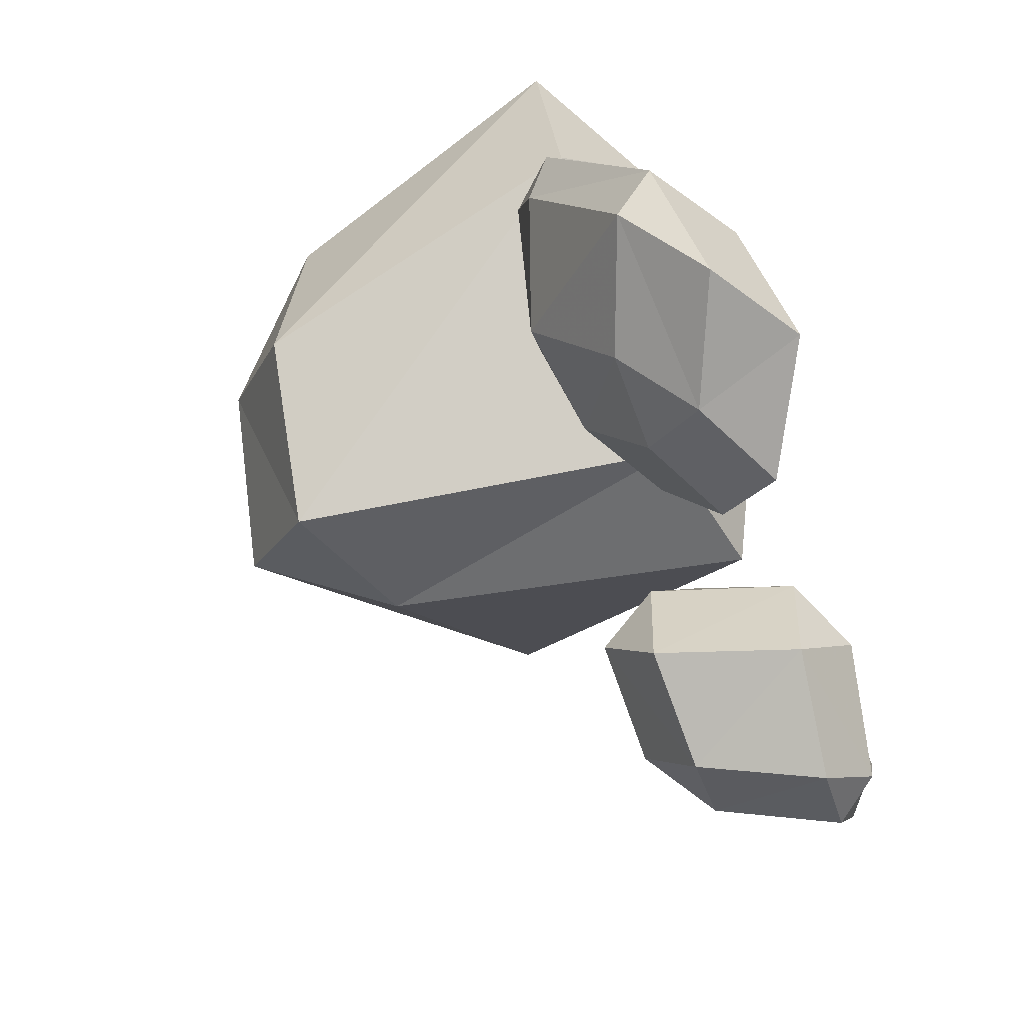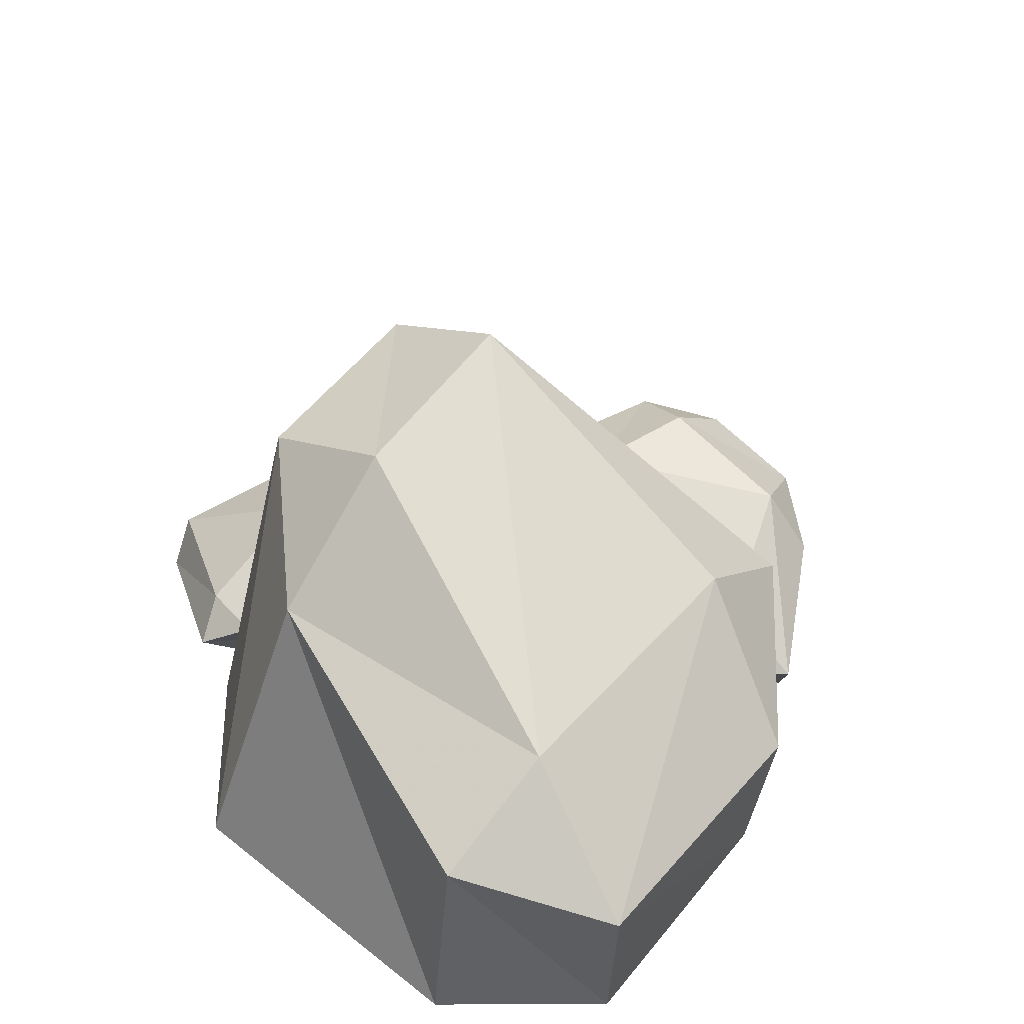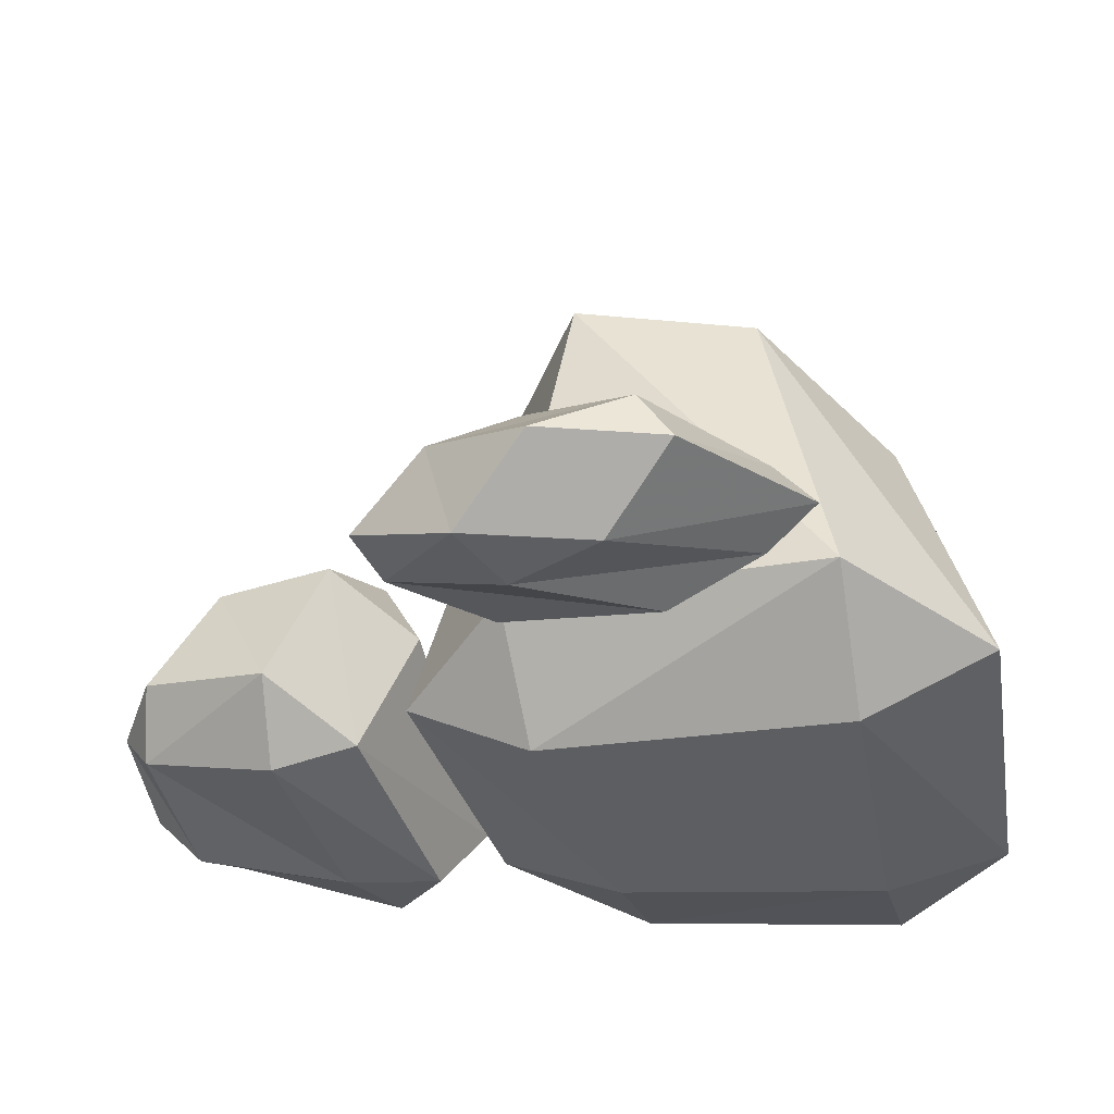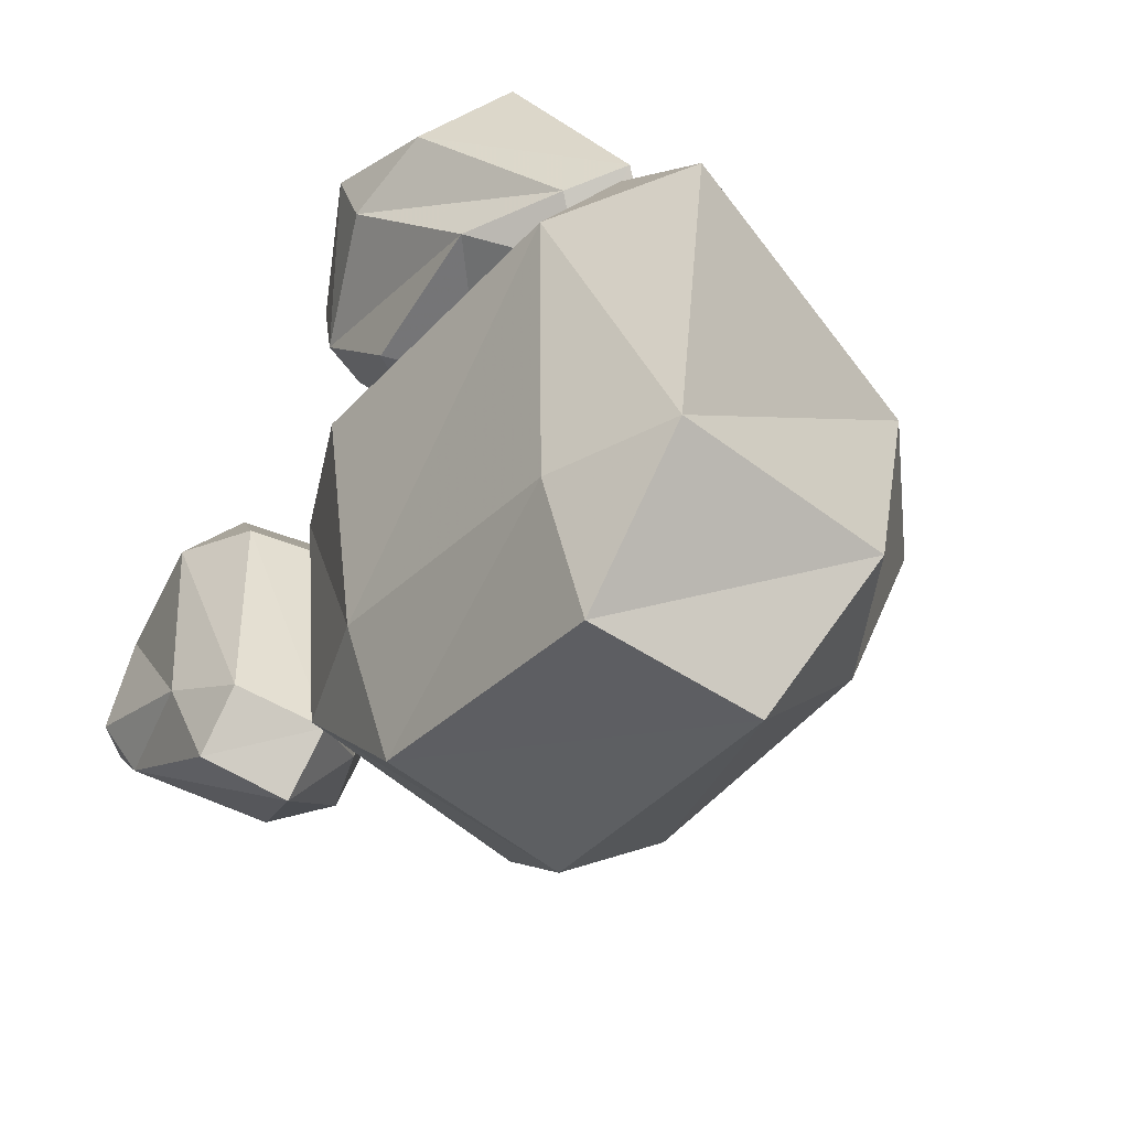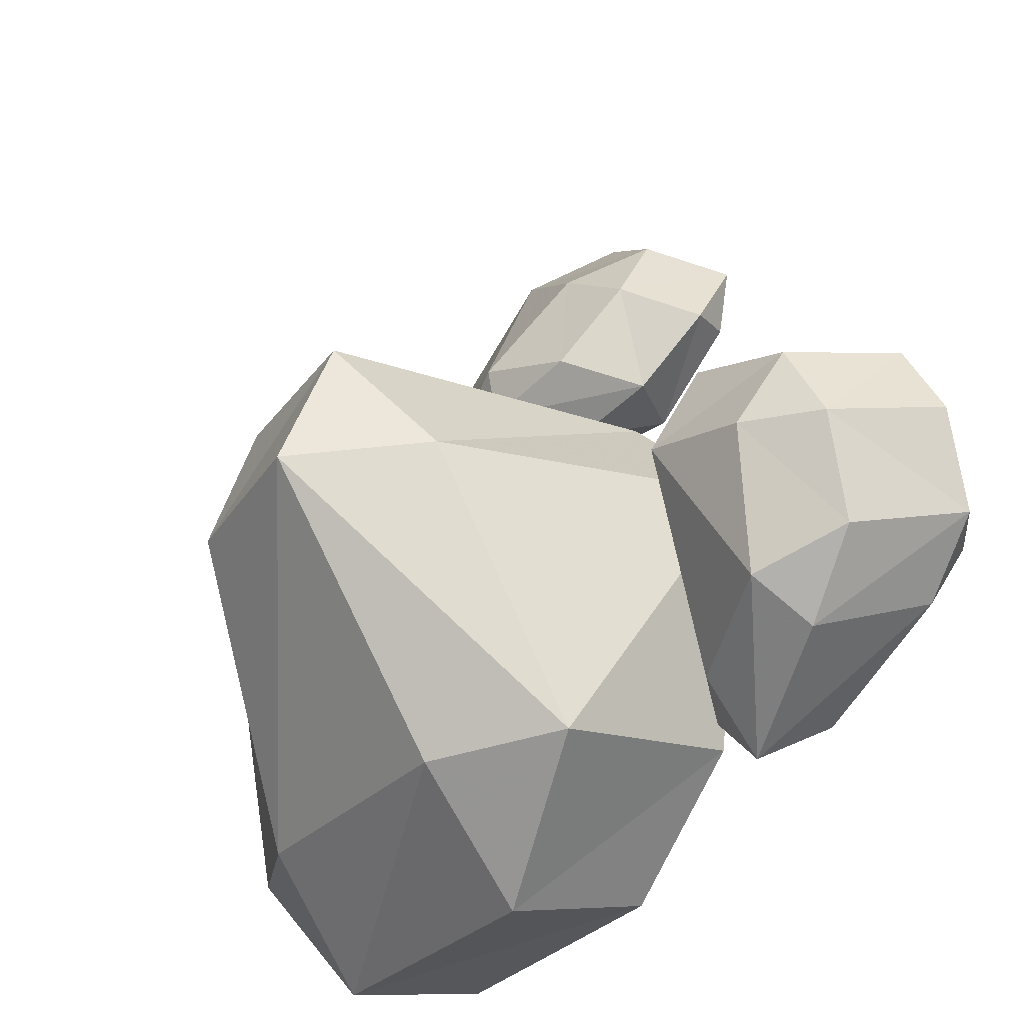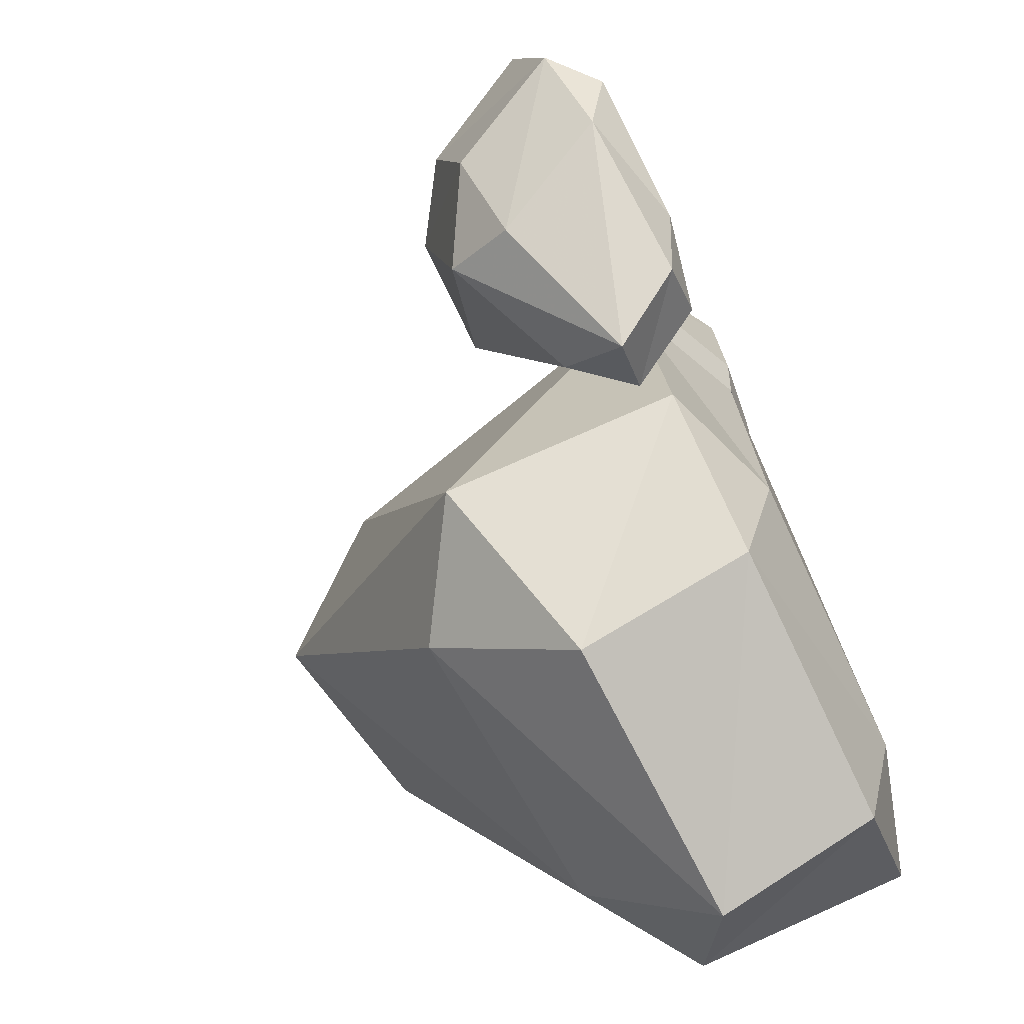
<metadata>
{"format":"obj","ext":"obj","renderer":"f3d","projection":"perspective","resolution":1024,"background":"white","views":[{"elev":77.2,"azim":-111.4,"up":"+Z"},{"elev":39.9,"azim":132.7,"up":"+Y"},{"elev":-38.3,"azim":9.8,"up":"+Y"},{"elev":-43.1,"azim":51.2,"up":"+Z"},{"elev":-26.9,"azim":-132.2,"up":"+Z"},{"elev":-76.4,"azim":-66.0,"up":"+Z"}]}
</metadata>
<code>
o Cube_Cube.011
v -0.04715 -0.04997 0.04398
v -0.05049 -0.0219 0.07225
v -0.08039 -0.03341 0.04385
v -0.03105 0.07839 0.06907
v -0.02928 0.09481 0.03002
v -0.05617 0.06112 0.03621
v -0.03512 -0.04873 -0.03146
v -0.06808 -0.03568 -0.0319
v -0.03195 -0.03796 -0.0679
v -0.03606 0.04662 -0.04752
v -0.02874 0.008423 -0.07866
v -0.07049 0.02642 -0.04264
v 0.03711 -0.05018 0.04344
v 0.07393 -0.03236 0.04332
v 0.03677 -0.02474 0.07857
v 0.01959 0.08223 0.02647
v 0.01925 0.06731 0.06612
v 0.05308 0.04813 0.02797
v 0.03809 -0.05007 -0.04094
v 0.04041 -0.04017 -0.07773
v 0.07234 -0.0402 -0.04342
v 0.0399 0.03725 -0.05152
v 0.07207 0.0166 -0.04923
v 0.04603 0.003216 -0.08523
v -0.09854 0.001828 0.06264
v -0.07881 -0.006786 0.03907
v -0.08882 0.01124 0.03867
v -0.07259 -0.02881 -0.02717
v -0.08634 -0.02913 -0.04136
v -0.08376 -0.01286 -0.02103
v -0.1305 0.00207 0.05525
v -0.1214 0.01189 0.03356
v -0.142 -0.000784 0.03399
v -0.1223 -0.01319 -0.0185
v -0.1408 -0.008325 0.003453
v -0.1173 0.004437 -0.00744
v -0.1127 -0.03467 0.06842
v -0.1144 -0.0514 0.04863
v -0.09284 -0.04374 0.04499
v -0.09742 -0.04822 -0.0303
v -0.08347 -0.04879 -0.0169
v -0.1067 -0.05326 -0.005857
v -0.1465 -0.02883 0.06021
v -0.1581 -0.03117 0.03942
v -0.1497 -0.04308 0.04511
v -0.1376 -0.04449 -0.007666
v -0.1447 -0.05104 0.008138
v -0.1564 -0.03955 0.01128
v -0.02869 -0.03583 0.1525
v 0.00371 -0.03381 0.1414
v -0.004717 -0.02178 0.1433
v 0.03329 -0.01874 0.09314
v 0.02706 -0.008122 0.07802
v 0.02255 -0.009516 0.09794
v -0.05633 -0.02301 0.1349
v -0.03435 -0.009802 0.1272
v -0.0564 -0.01073 0.115
v -0.01348 0.001559 0.08373
v -0.04066 -0.000384 0.09248
v -0.01249 0.00382 0.09911
v -0.04843 -0.05286 0.1383
v -0.03941 -0.0526 0.1168
v -0.01502 -0.05076 0.1271
v 0.01213 -0.01846 0.07409
v 0.01933 -0.029 0.08839
v -0.006277 -0.04167 0.0859
v -0.07712 -0.03636 0.1214
v -0.07695 -0.02377 0.1019
v -0.0726 -0.037 0.1033
v -0.0342 -0.01394 0.07391
v -0.04898 -0.03568 0.08072
v -0.06105 -0.01473 0.08069
f 15 17 4 2
f 21 23 18 14
f 22 10 5 16
f 3 6 12 8
f 9 11 24 20
f 1 2 3
f 4 5 6
f 7 8 9
f 10 11 12
f 13 14 15
f 16 17 18
f 19 20 21
f 22 23 24
f 7 1 3 8
f 2 4 6 3
f 5 10 12 6
f 11 9 8 12
f 19 7 9 20
f 10 22 24 11
f 23 21 20 24
f 13 19 21 14
f 22 16 18 23
f 17 15 14 18
f 1 13 15 2
f 16 5 4 17
f 7 19 13 1
f 39 41 28 26
f 45 47 42 38
f 46 34 29 40
f 27 30 36 32
f 33 35 48 44
f 25 26 27
f 28 29 30
f 31 32 33
f 34 35 36
f 37 38 39
f 40 41 42
f 43 44 45
f 46 47 48
f 31 25 27 32
f 26 28 30 27
f 29 34 36 30
f 35 33 32 36
f 43 31 33 44
f 34 46 48 35
f 47 45 44 48
f 37 43 45 38
f 46 40 42 47
f 41 39 38 42
f 25 37 39 26
f 40 29 28 41
f 31 43 37 25
f 63 65 52 50
f 69 71 66 62
f 70 58 53 64
f 51 54 60 56
f 57 59 72 68
f 49 50 51
f 52 53 54
f 55 56 57
f 58 59 60
f 61 62 63
f 64 65 66
f 67 68 69
f 70 71 72
f 55 49 51 56
f 50 52 54 51
f 53 58 60 54
f 59 57 56 60
f 67 55 57 68
f 58 70 72 59
f 71 69 68 72
f 61 67 69 62
f 70 64 66 71
f 65 63 62 66
f 49 61 63 50
f 64 53 52 65
f 55 67 61 49

</code>
